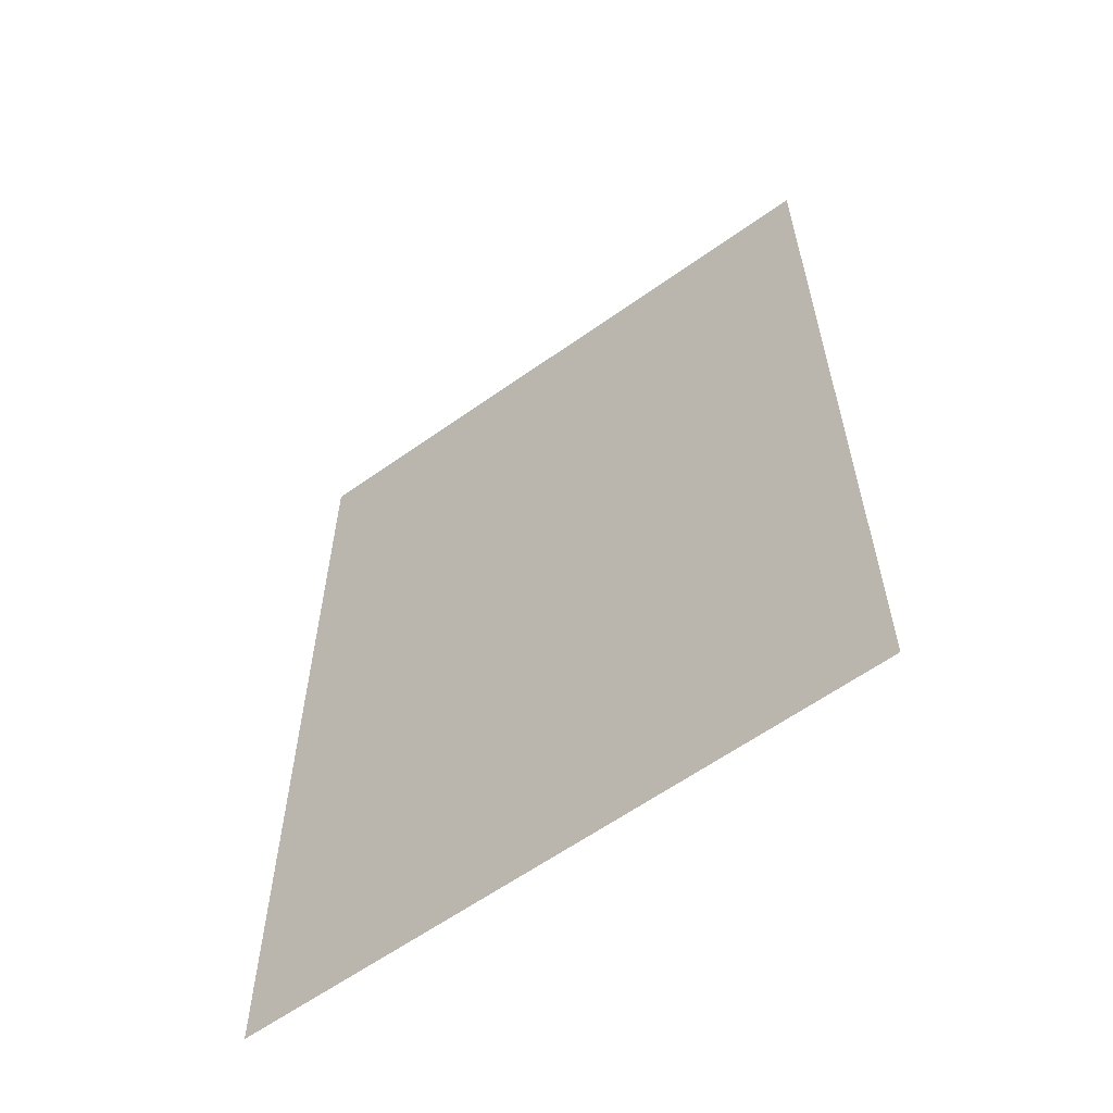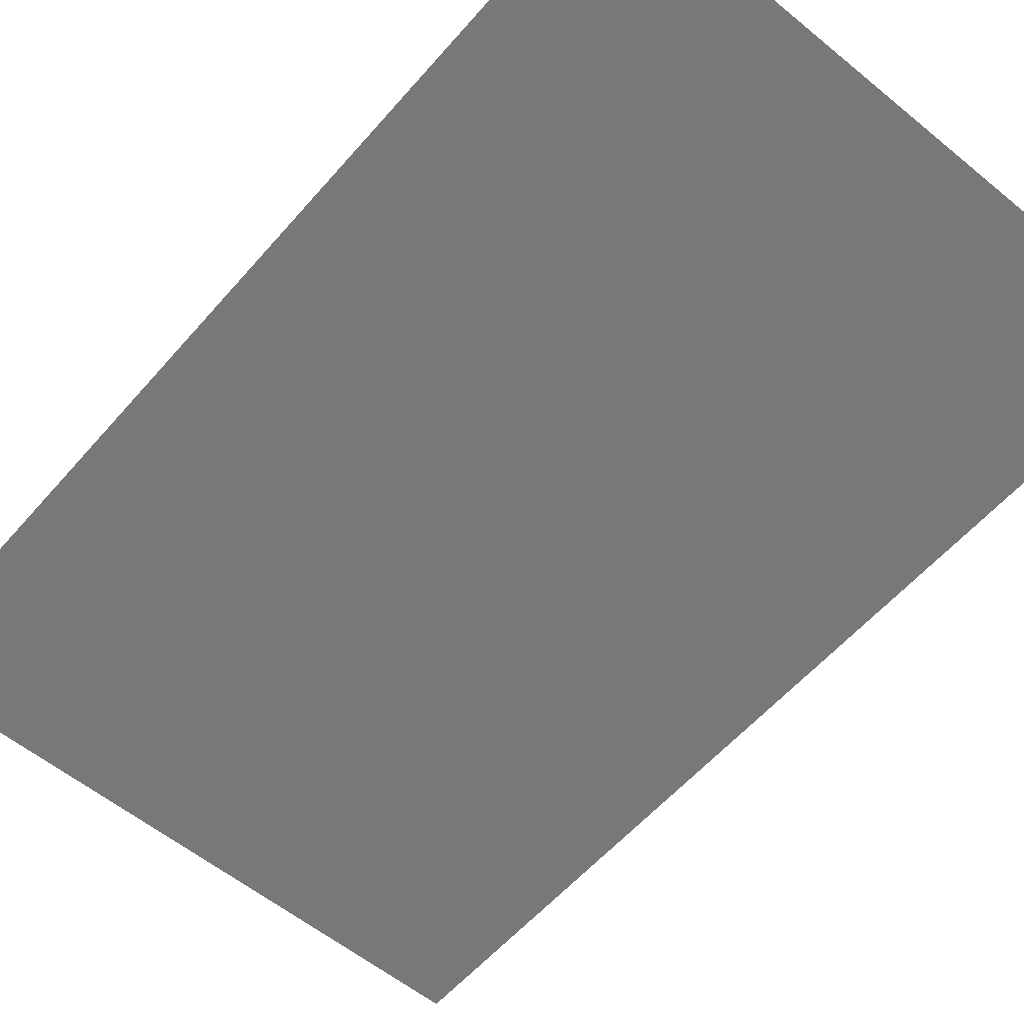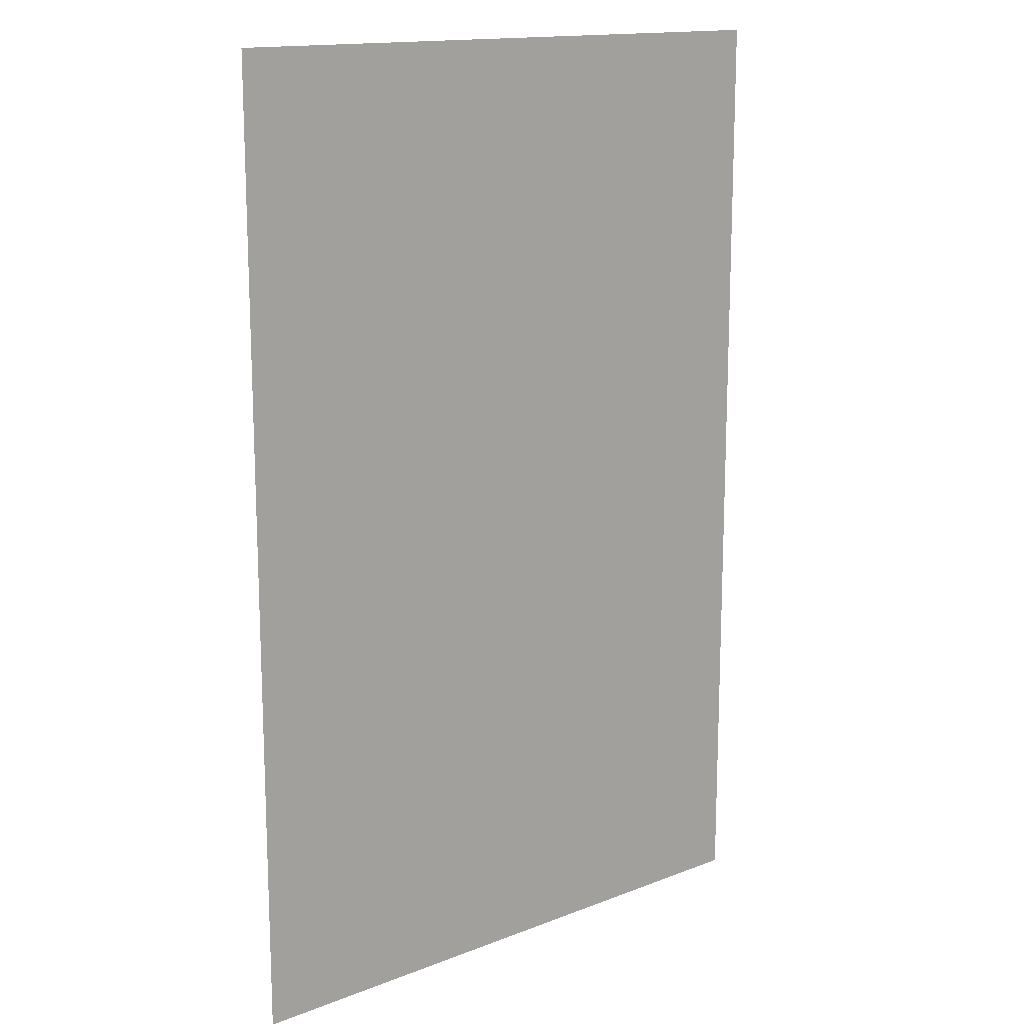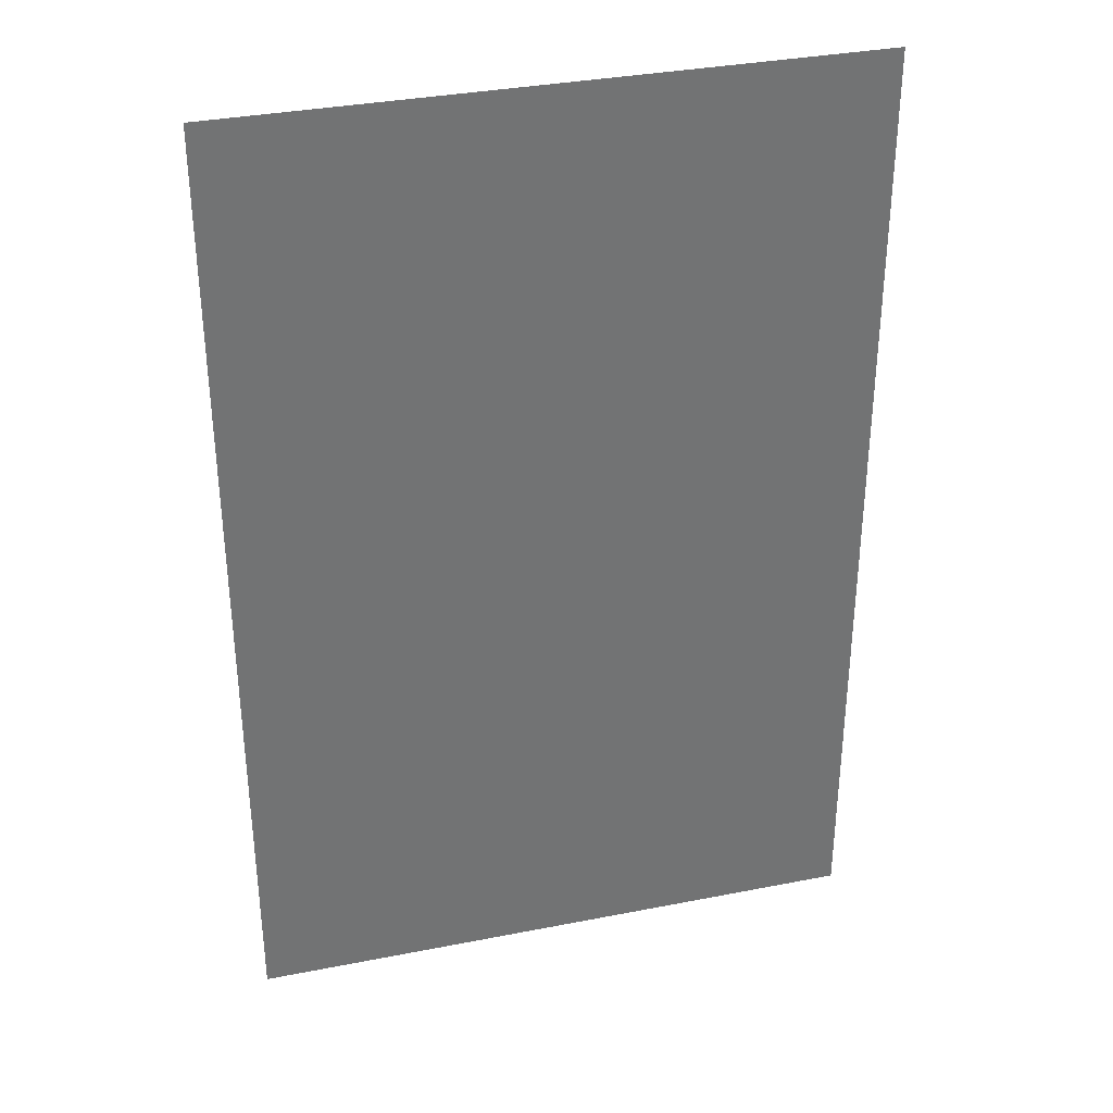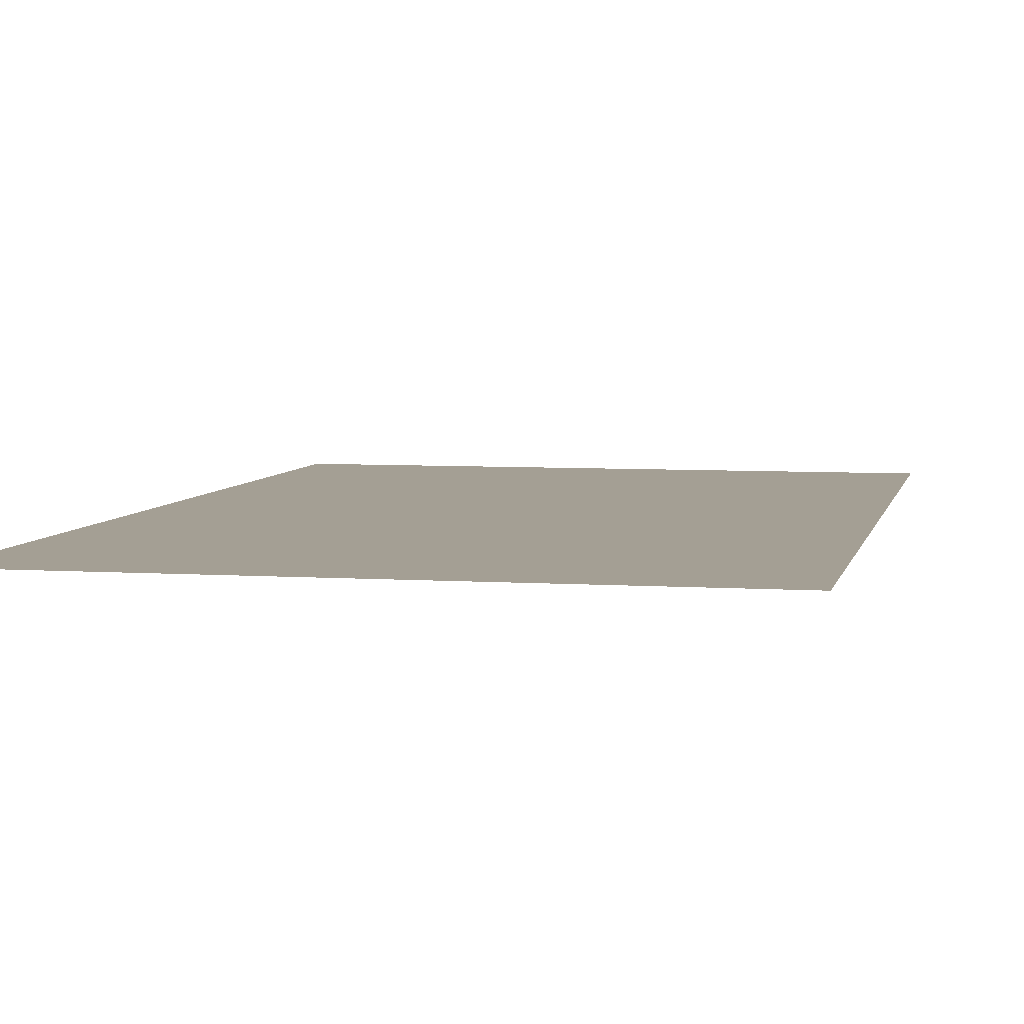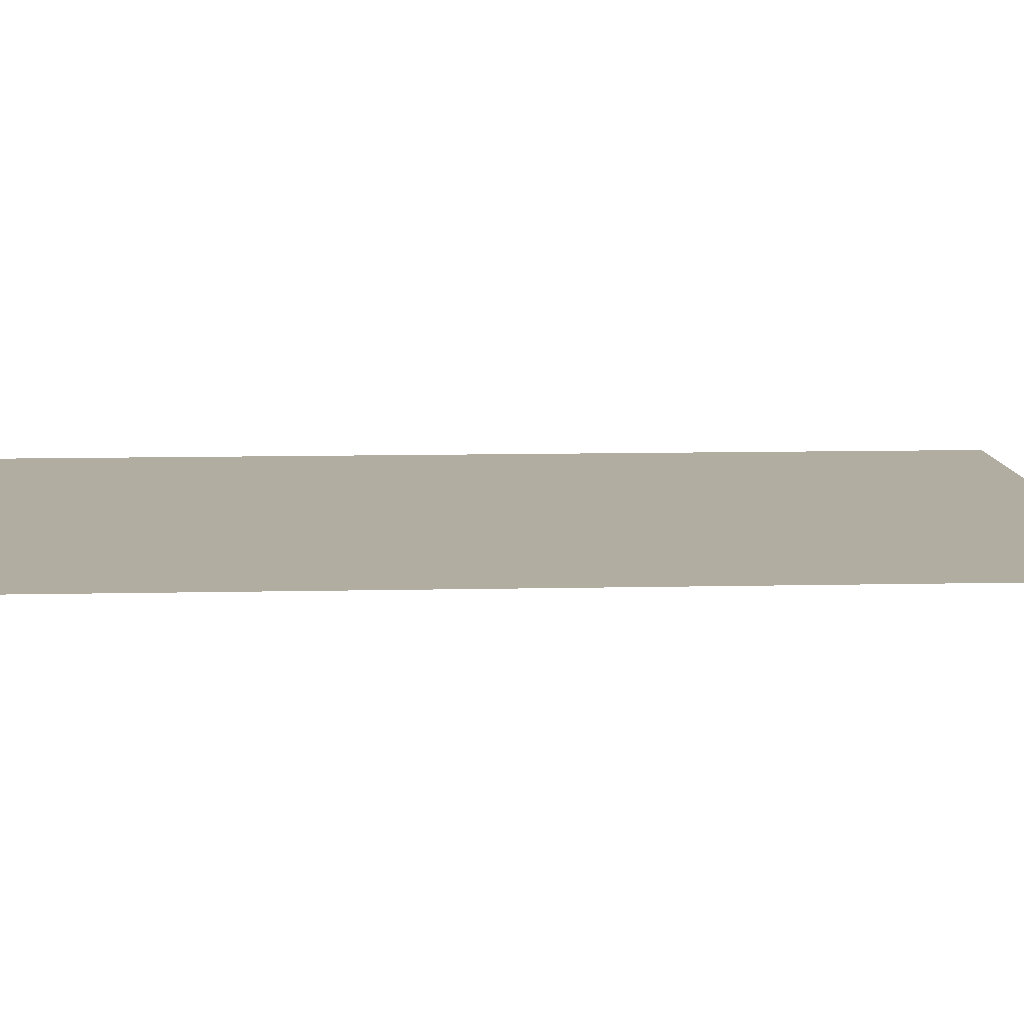
<metadata>
{"format":"obj","ext":"obj","renderer":"f3d","projection":"perspective","resolution":1024,"background":"white","views":[{"elev":-61.3,"azim":35.9,"up":"+Y"},{"elev":-57.5,"azim":-40.4,"up":"+Z"},{"elev":15.0,"azim":-39.6,"up":"+Y"},{"elev":34.5,"azim":-14.8,"up":"+Y"},{"elev":5.5,"azim":-168.2,"up":"+Z"},{"elev":10.4,"azim":86.8,"up":"+Z"}]}
</metadata>
<code>
o p_p4_seg19_
v -9.632 -14.82 0
v 9.632 -14.82 0
v 9.632 14.82 0
v -9.632 14.82 0
f 3 2 1
f 4 3 1

</code>
